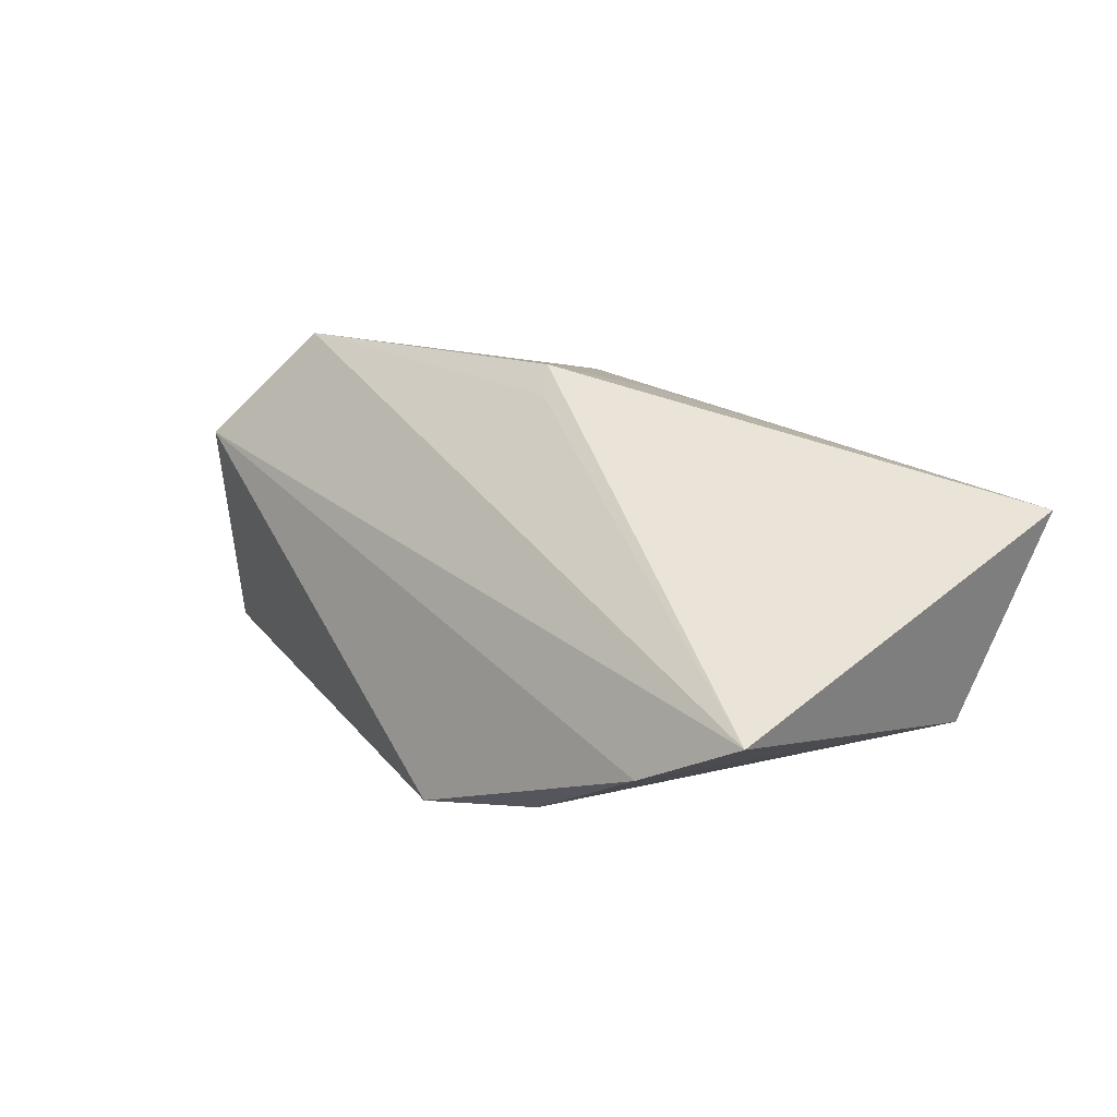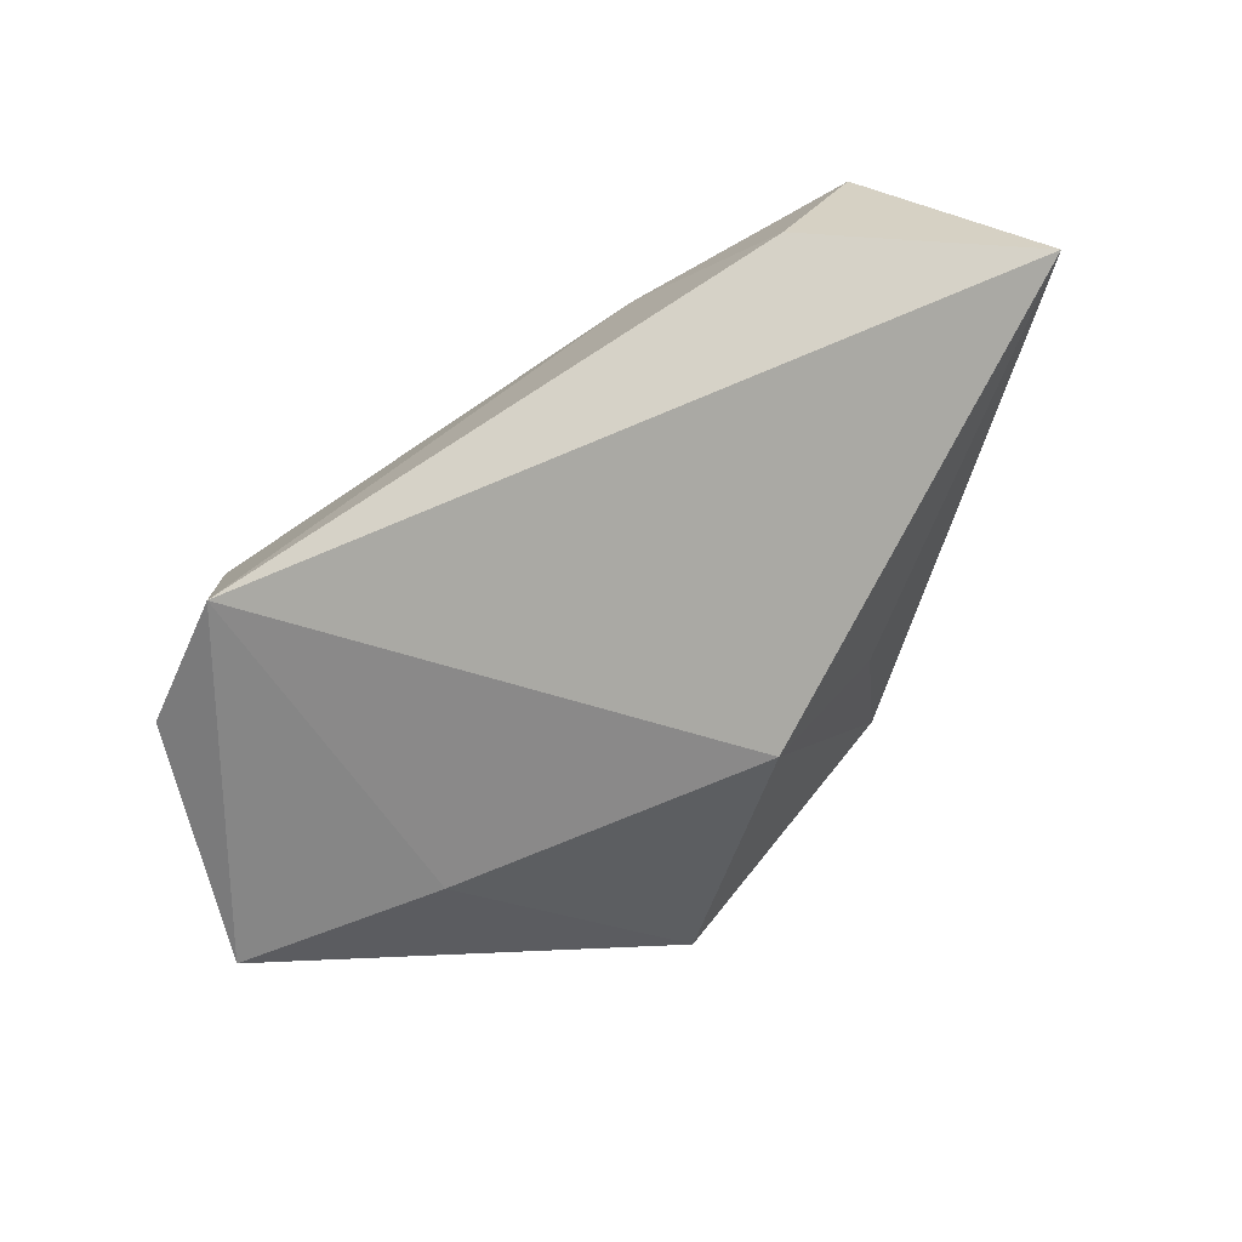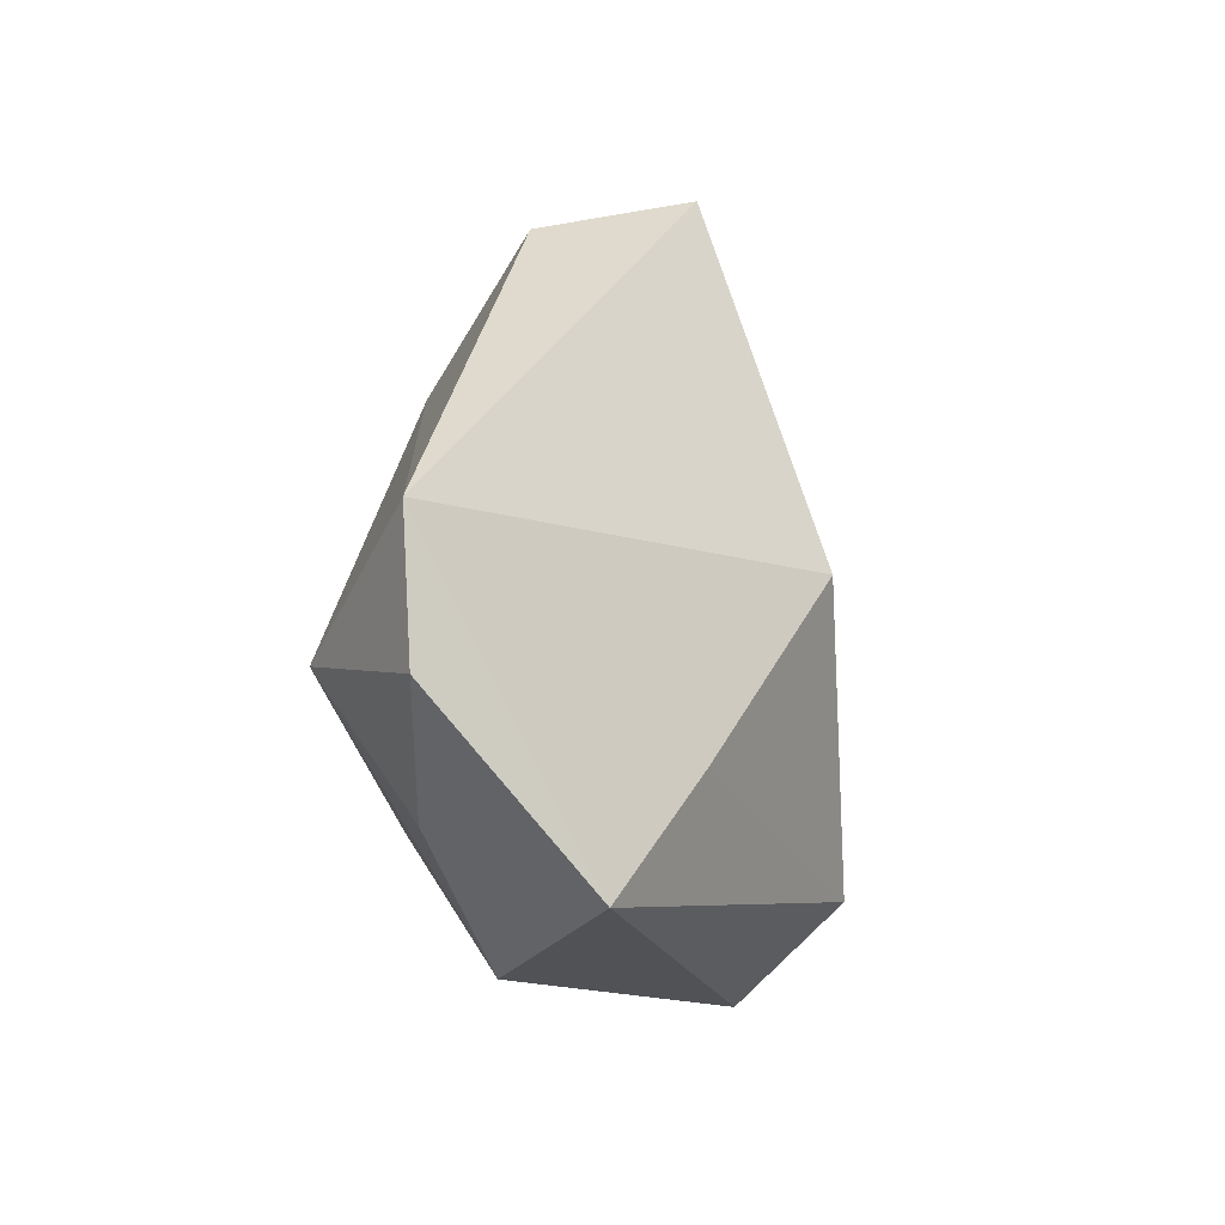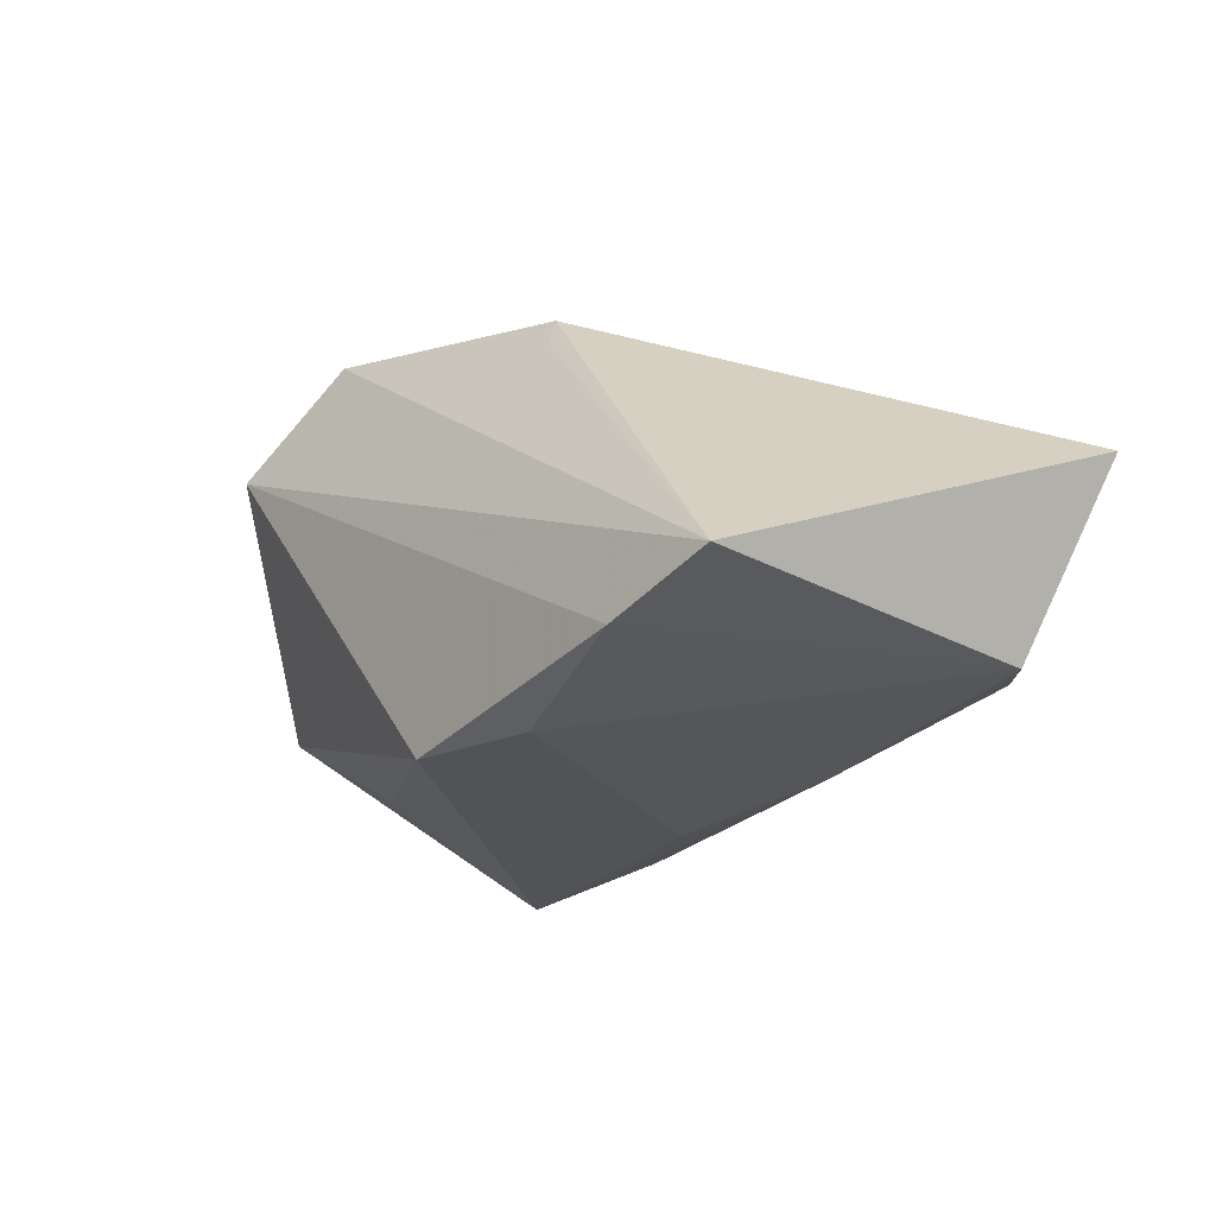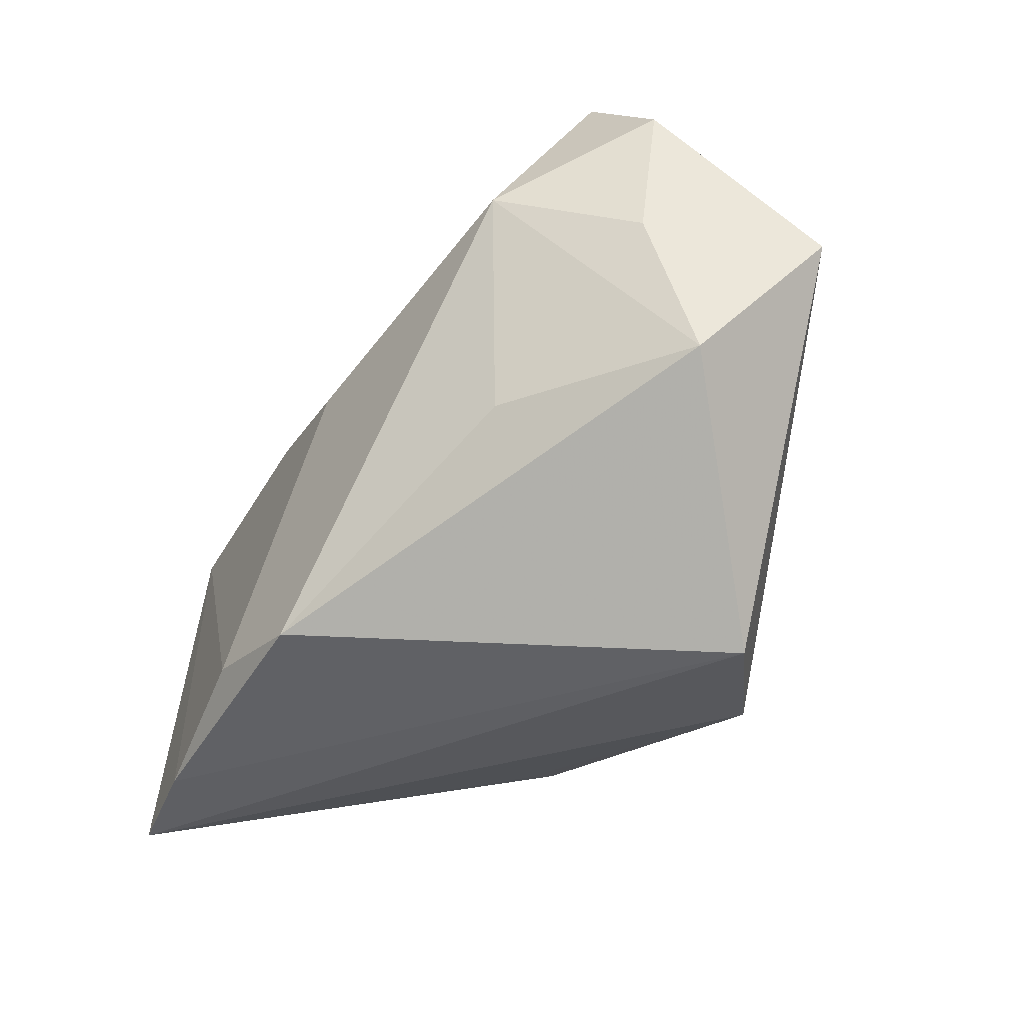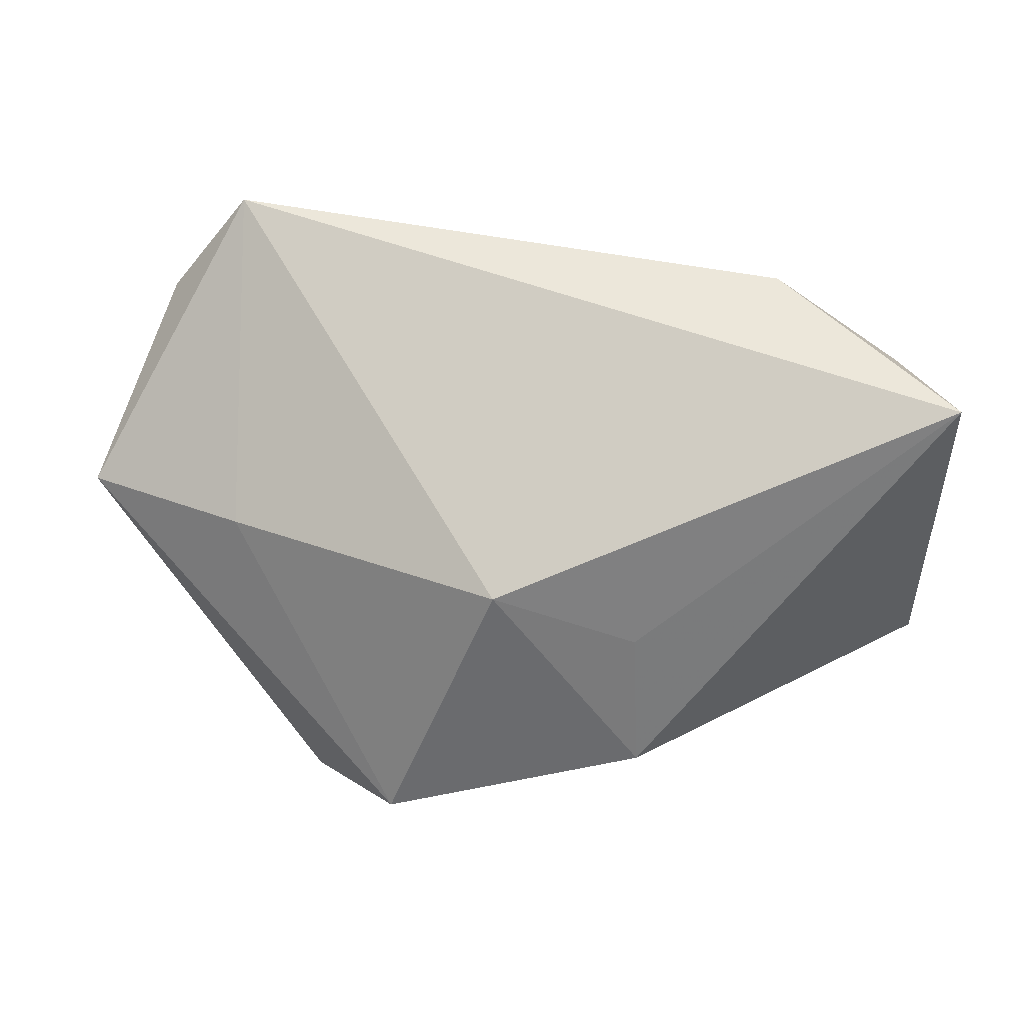
<metadata>
{"format":"obj","ext":"obj","renderer":"f3d","projection":"perspective","resolution":1024,"background":"white","views":[{"elev":0.2,"azim":45.6,"up":"+Z"},{"elev":67.7,"azim":-40.0,"up":"+Y"},{"elev":31.8,"azim":-85.0,"up":"+Y"},{"elev":-22.2,"azim":54.4,"up":"+Z"},{"elev":-47.1,"azim":-127.5,"up":"+Y"},{"elev":38.1,"azim":8.9,"up":"+Y"}]}
</metadata>
<code>
v 0.01719 -0.01971 0.02705
v 0.04023 -0.02902 -0.01953
v -0.03908 0.00643 0.01715
v -0.03637 0.01456 -0.02427
v -0.05331 0.02549 -0.01069
v 0.0471 0.01982 -0.01548
v 0.02997 0.03542 -0.008763
v -0.04301 0.03883 -0.01241
v 0.0009611 0.009707 -0.02427
v 0.01808 -0.02129 0.02333
v -0.05013 0.00523 -0.0112
v -0.01588 -0.02846 0.03251
v 0.006804 -0.0299 -0.02427
v -0.02895 -0.03421 0.02036
v -0.06119 0.00508 0.008922
v -0.05041 -0.01376 -0.003688
v 0.02124 -0.02523 -0.02427
v 0.01605 -0.0004817 0.02534
v -0.02749 -0.01294 -0.01698
v 0.01829 0.01764 -0.02037
v 0.05431 0.02973 0.01007
v 0.05431 -0.02737 -0.01538
v -0.001981 0.007832 0.02932
f 6 21 22
f 23 21 8
f 22 21 1
f 1 23 12
f 16 19 13
f 8 21 7
f 21 6 7
f 10 12 22
f 22 1 10
f 10 1 12
f 21 23 18
f 18 1 21
f 23 1 18
f 16 15 11
f 12 23 3
f 3 15 12
f 3 23 8
f 8 15 3
f 2 6 22
f 16 13 14
f 12 15 14
f 14 15 16
f 13 2 14
f 22 12 14
f 14 2 22
f 4 13 19
f 4 19 16
f 16 11 4
f 5 15 8
f 5 11 15
f 8 4 5
f 5 4 11
f 6 2 17
f 17 2 13
f 20 4 8
f 8 7 20
f 20 7 6
f 13 4 9
f 9 17 13
f 4 20 9
f 6 17 9
f 9 20 6

</code>
